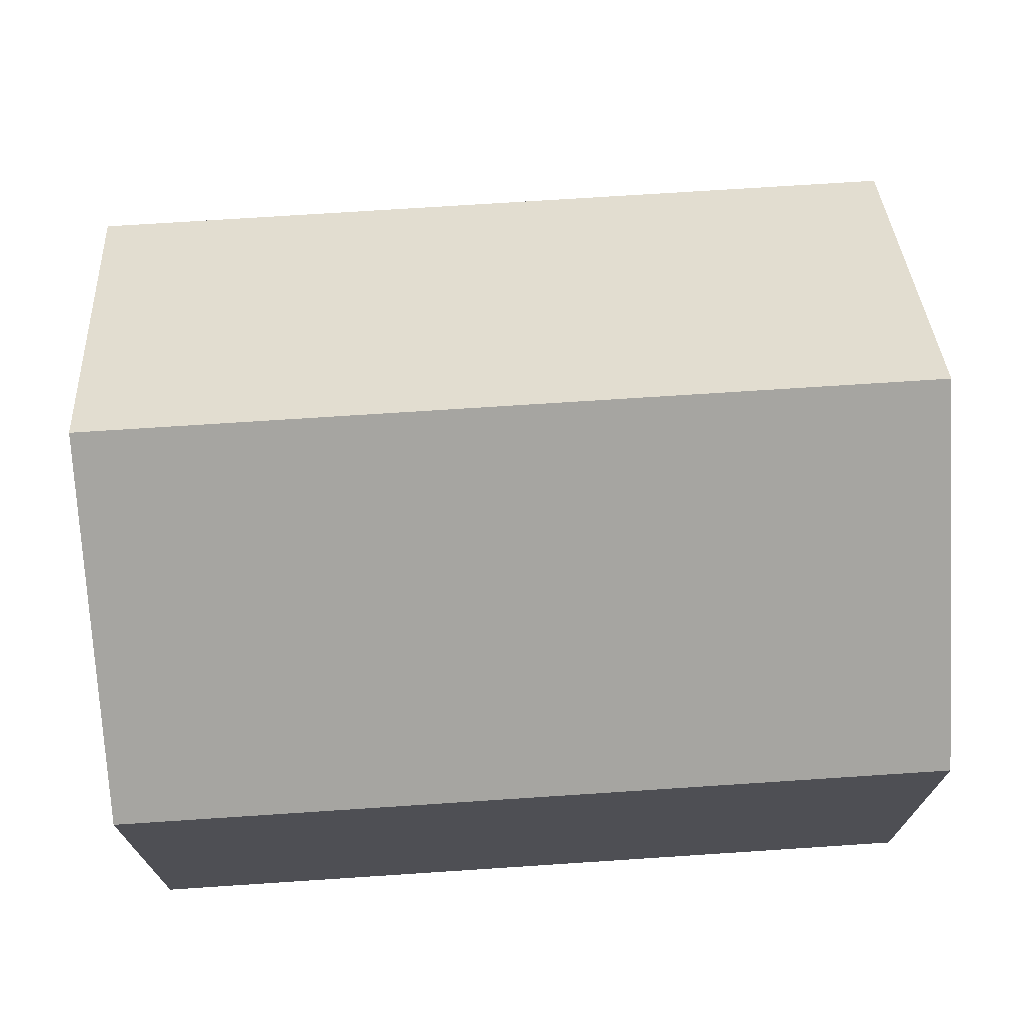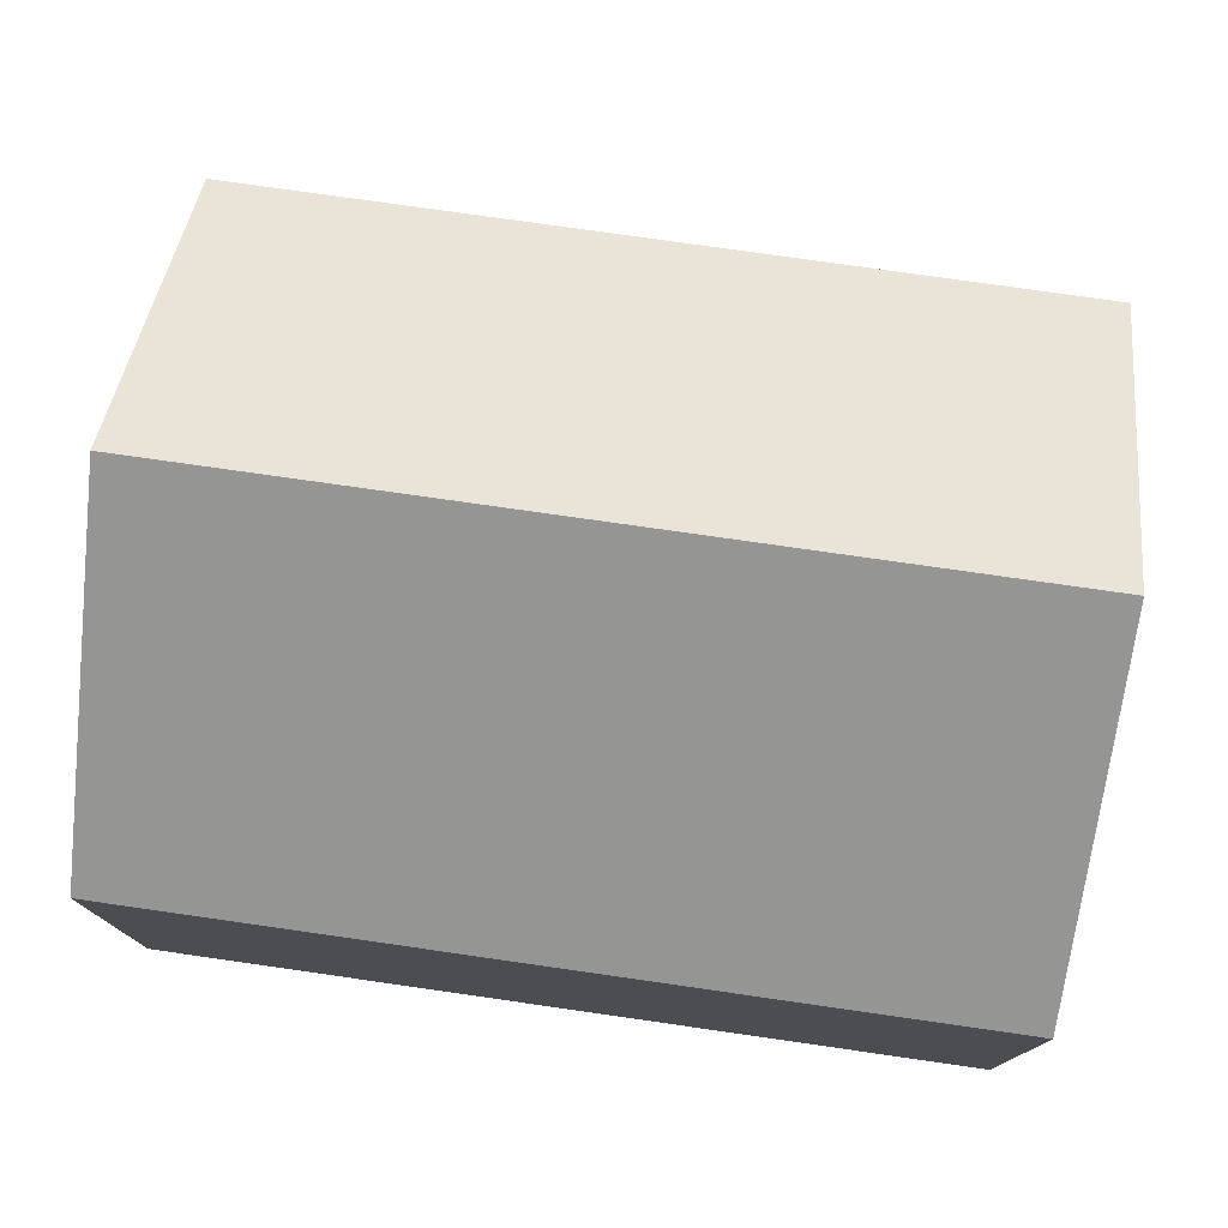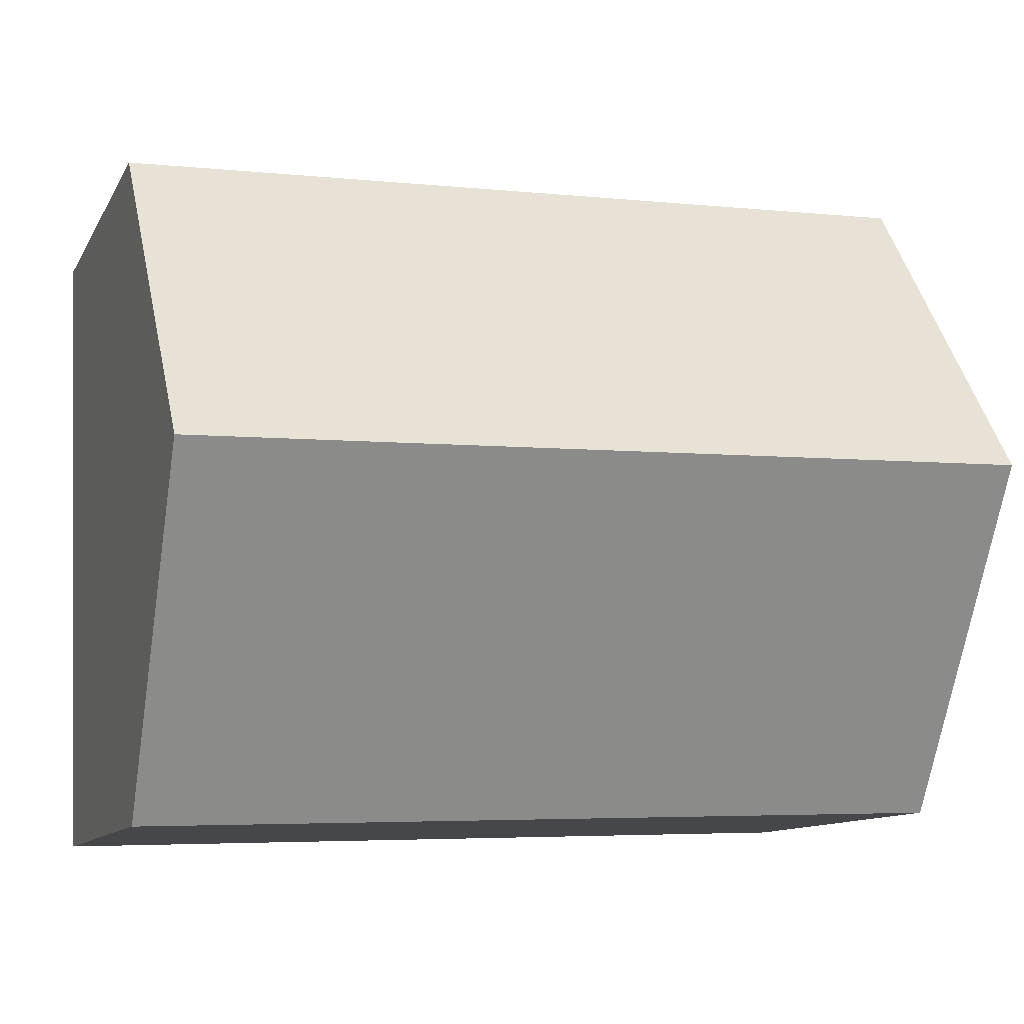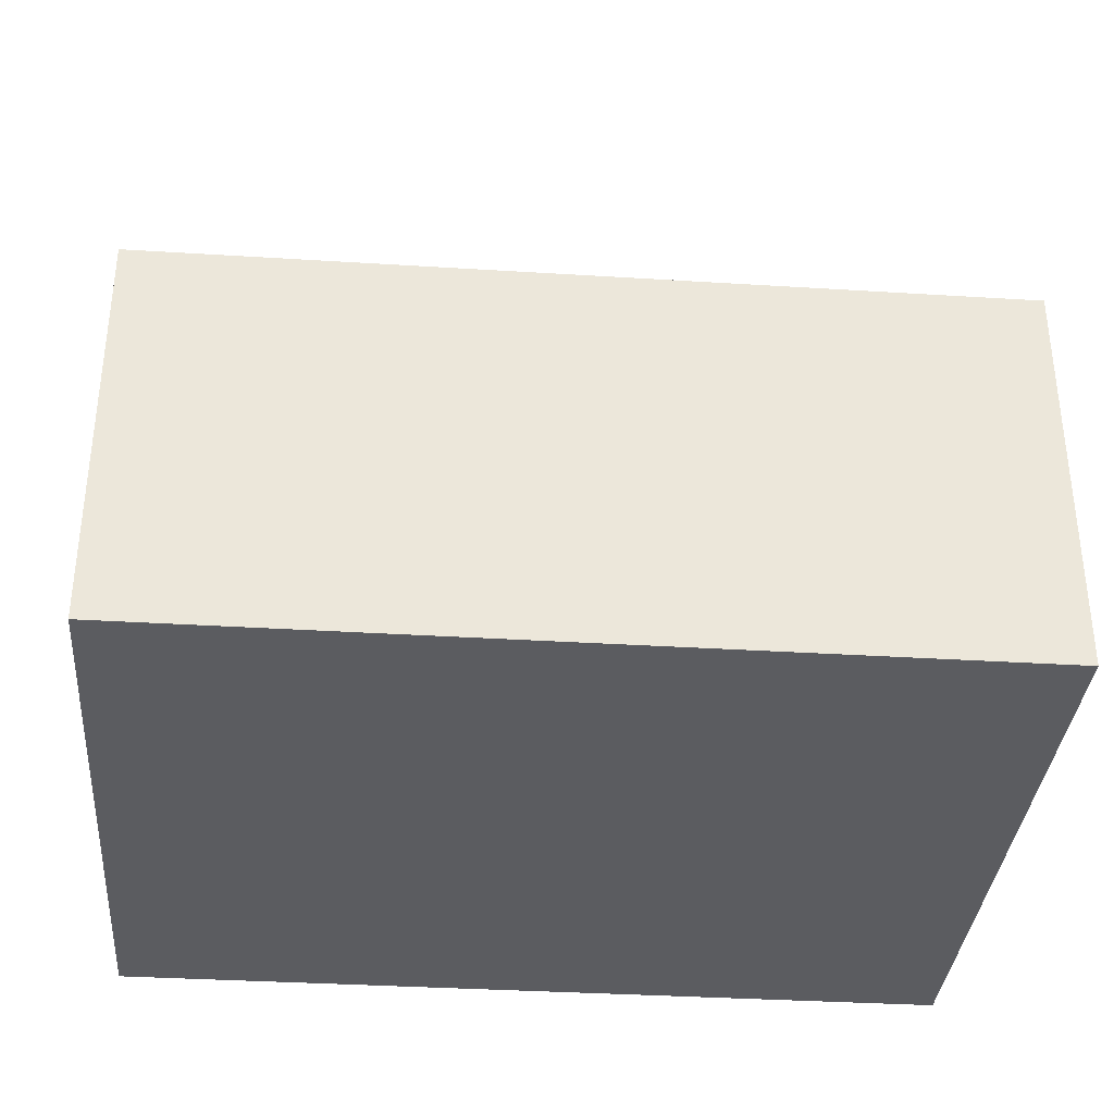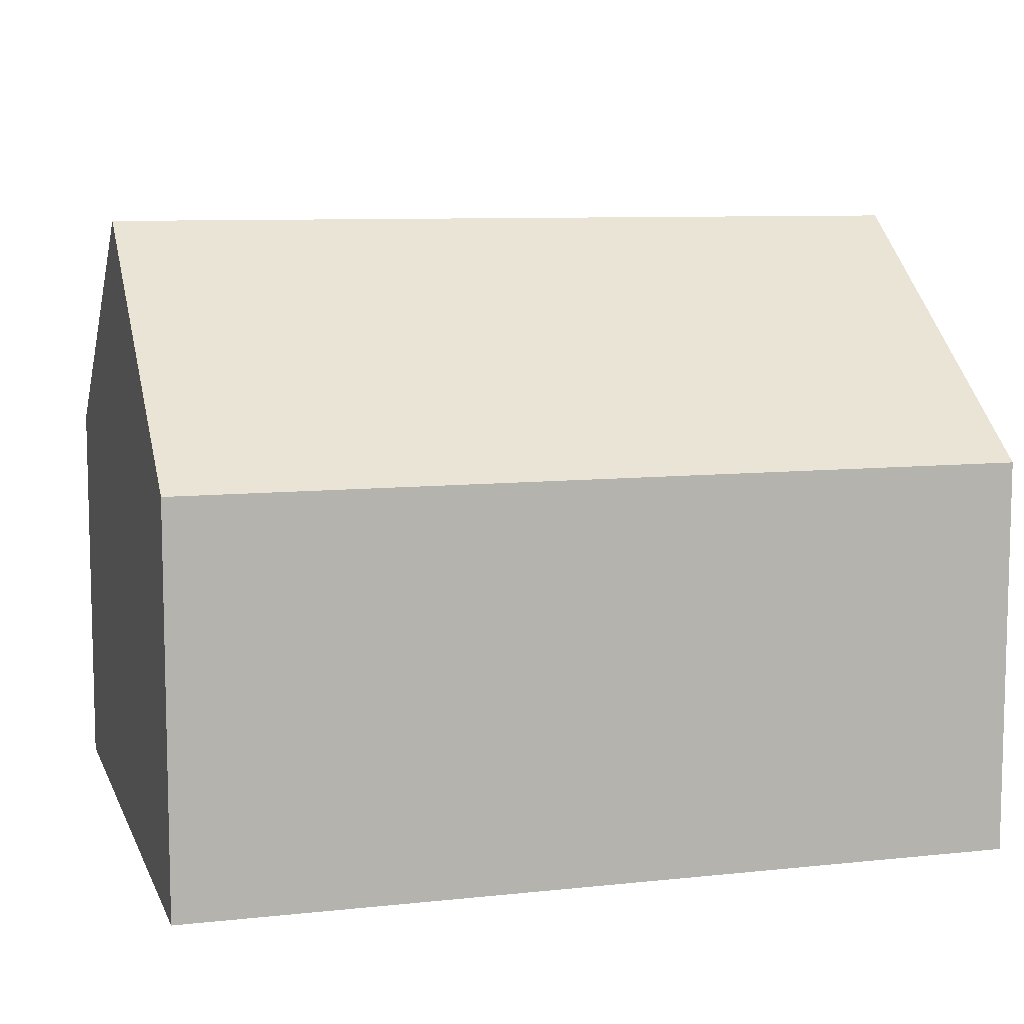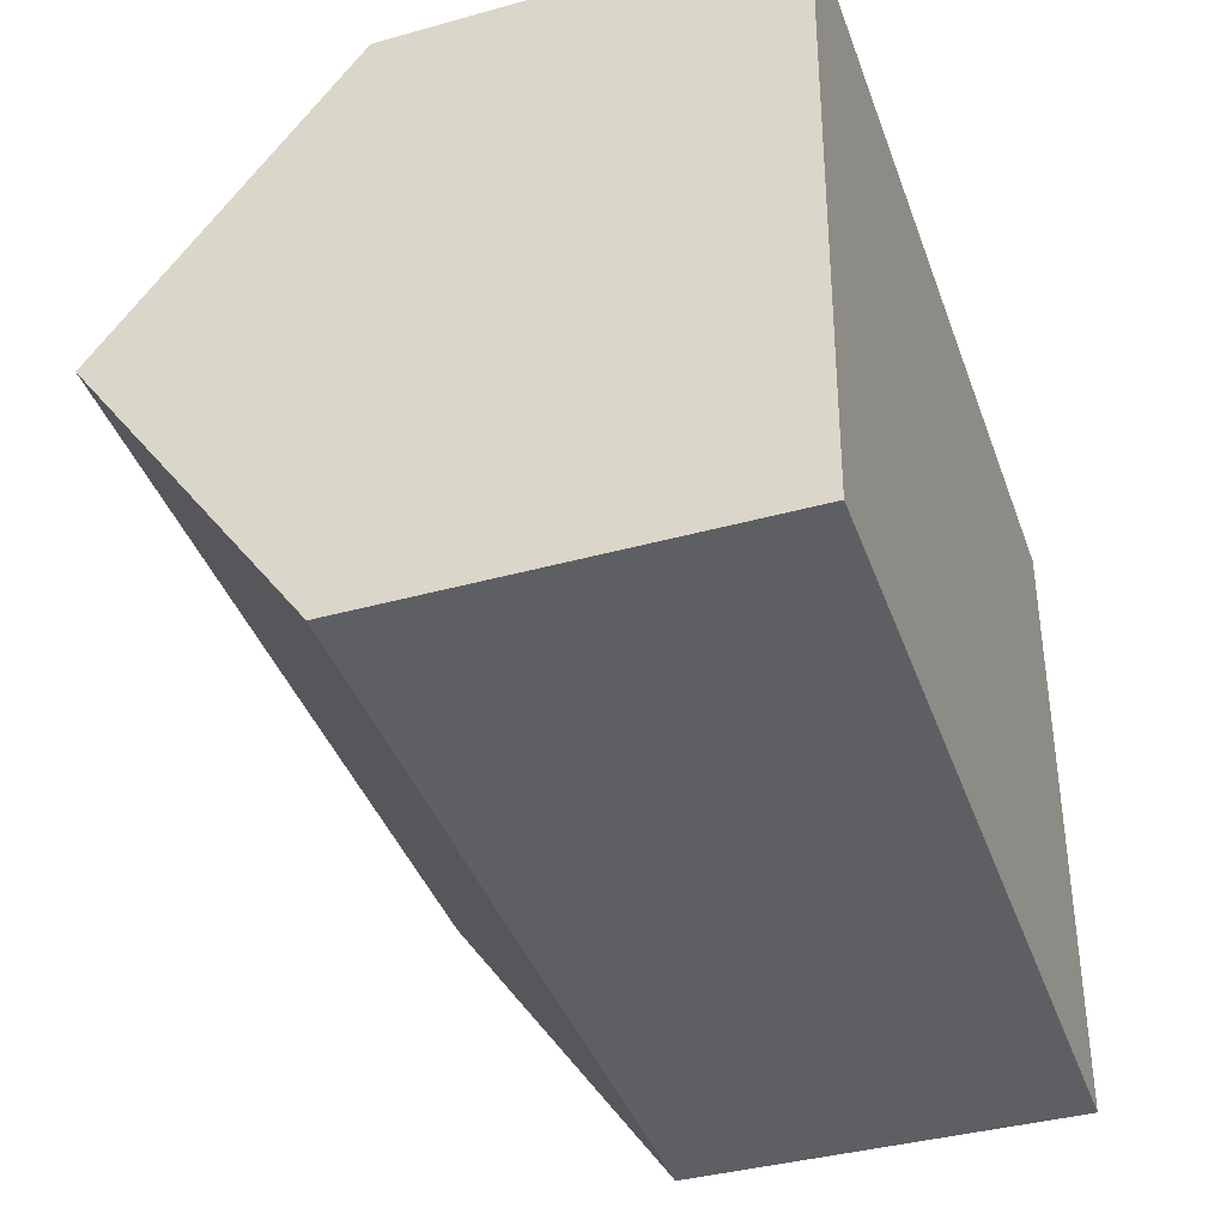
<metadata>
{"format":"obj","ext":"obj","renderer":"f3d","projection":"perspective","resolution":1024,"background":"white","views":[{"elev":71.3,"azim":-1.7,"up":"+Y"},{"elev":76.8,"azim":10.2,"up":"+Y"},{"elev":-11.1,"azim":161.4,"up":"+Z"},{"elev":-35.0,"azim":177.3,"up":"+Y"},{"elev":8.8,"azim":-14.1,"up":"+Y"},{"elev":-38.9,"azim":-70.8,"up":"+Z"}]}
</metadata>
<code>
v  1.2 8.05 -0.043
v  17.31 12.82 6.085
v  17.07 8.05 -0.617
v  0.243 12.82 6.702
v  0 8.05 4.929e-16
v  17.55 8.05 12.79
v  0.485 8.05 13.4
v  17.07 3.778e-17 -0.617
v  1.2 2.633e-18 -0.043
v  0 0 0
v  0.243 -4.104e-16 6.702
v  0.485 -8.208e-16 13.4
v  17.55 -7.83e-16 12.79
v  17.31 -3.726e-16 6.085
g defaultobject
f 1 2 3
f 2 1 4
f 4 1 5
f 4 6 2
f 6 4 7
f 8 1 3
f 1 8 9
f 1 9 5
f 5 9 10
f 10 4 5
f 4 10 7
f 7 10 11
f 7 11 12
f 12 6 7
f 6 12 13
f 6 3 2
f 3 6 8
f 8 6 14
f 14 6 13
f 9 11 10
f 11 9 8
f 11 8 12
f 12 8 14
f 12 14 13

</code>
